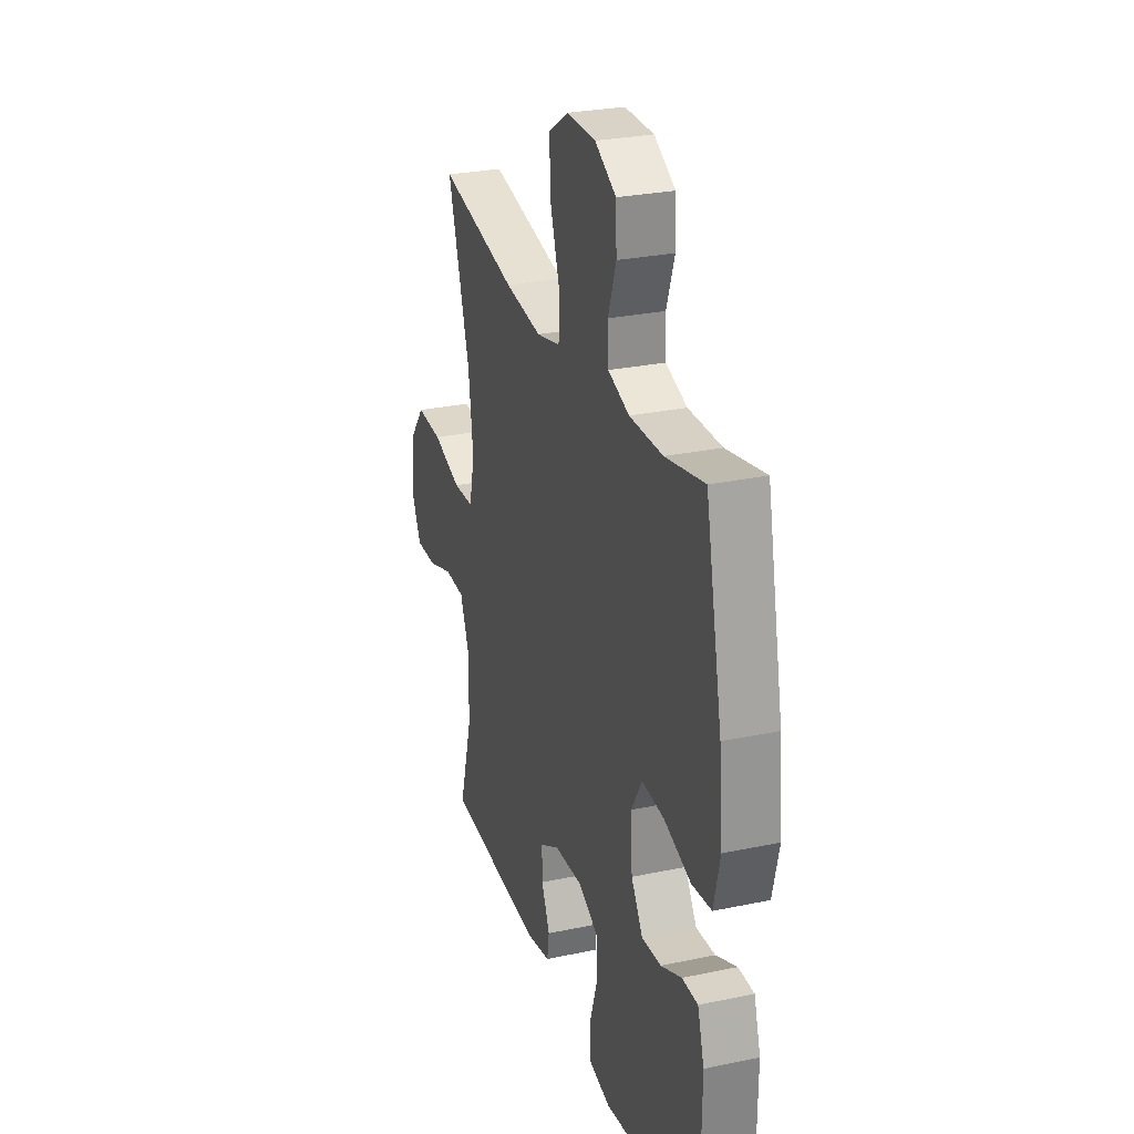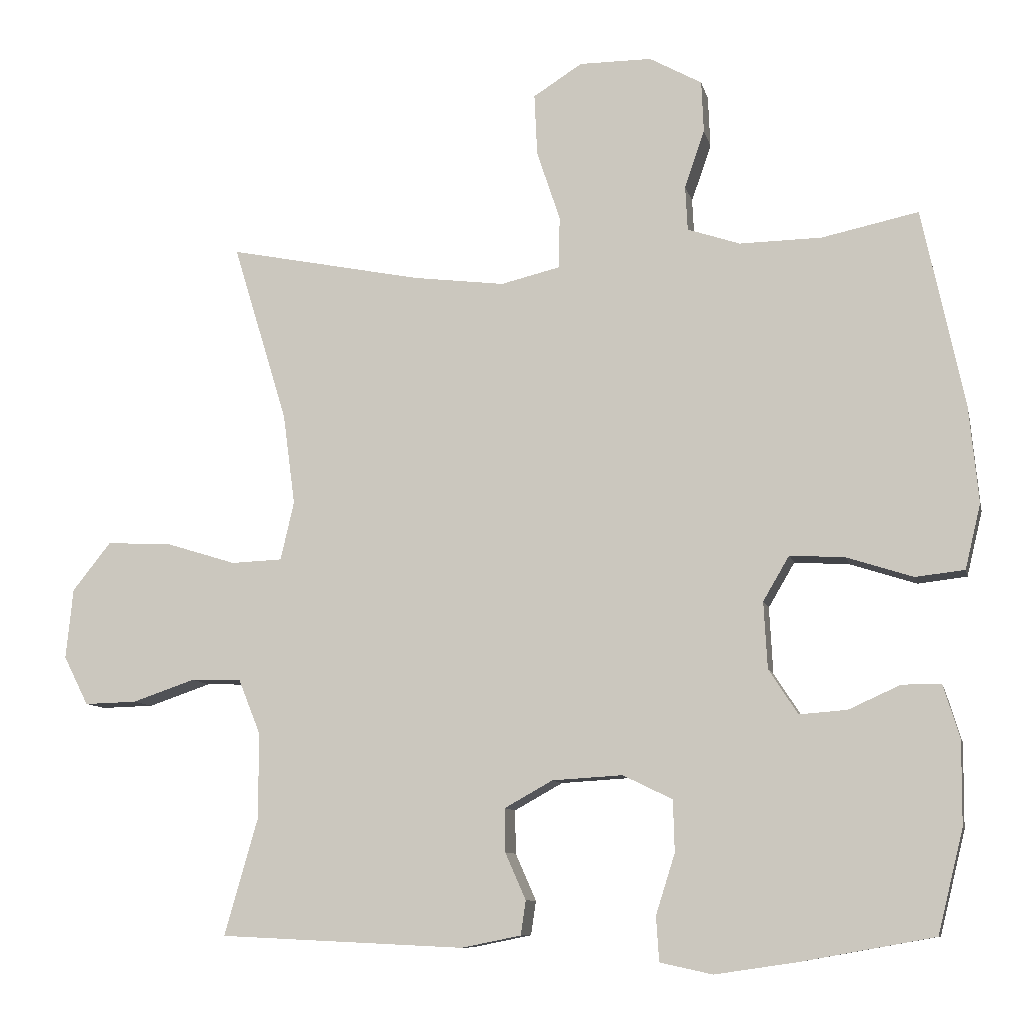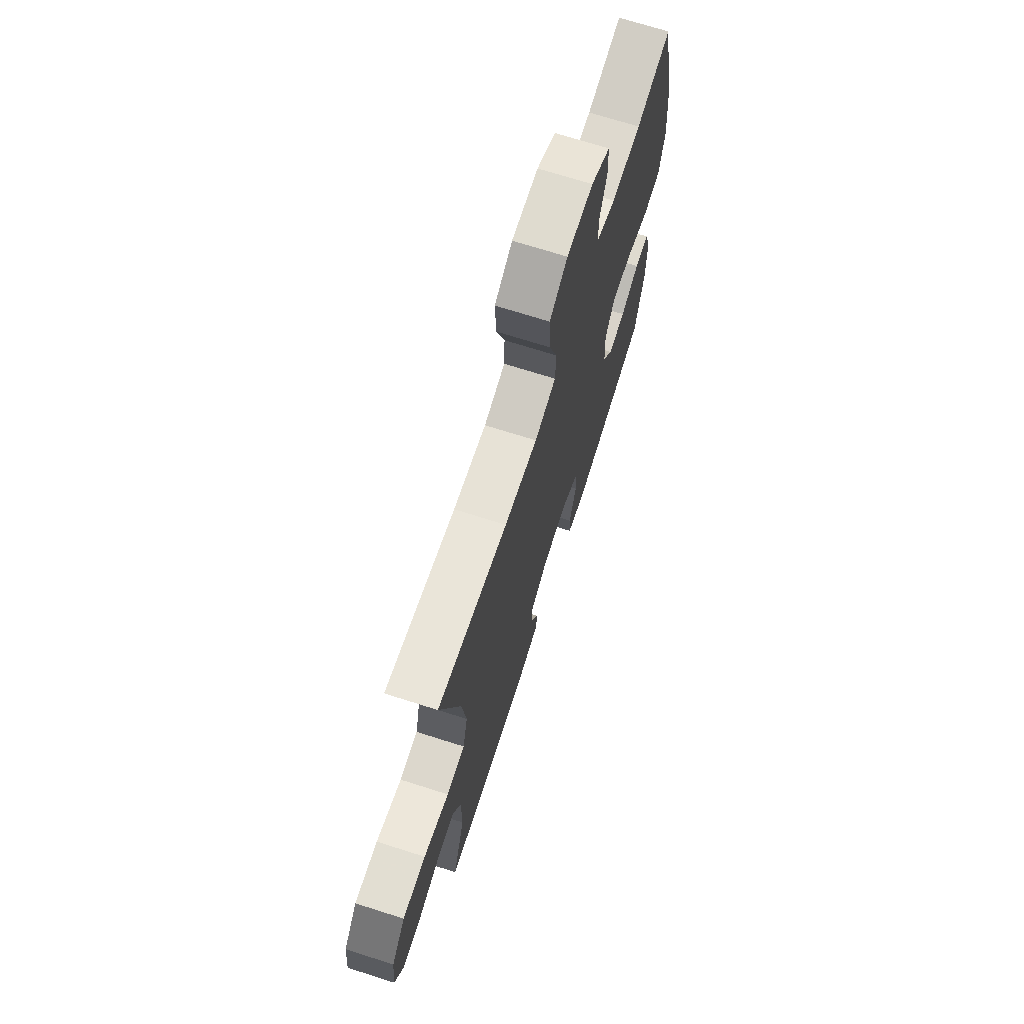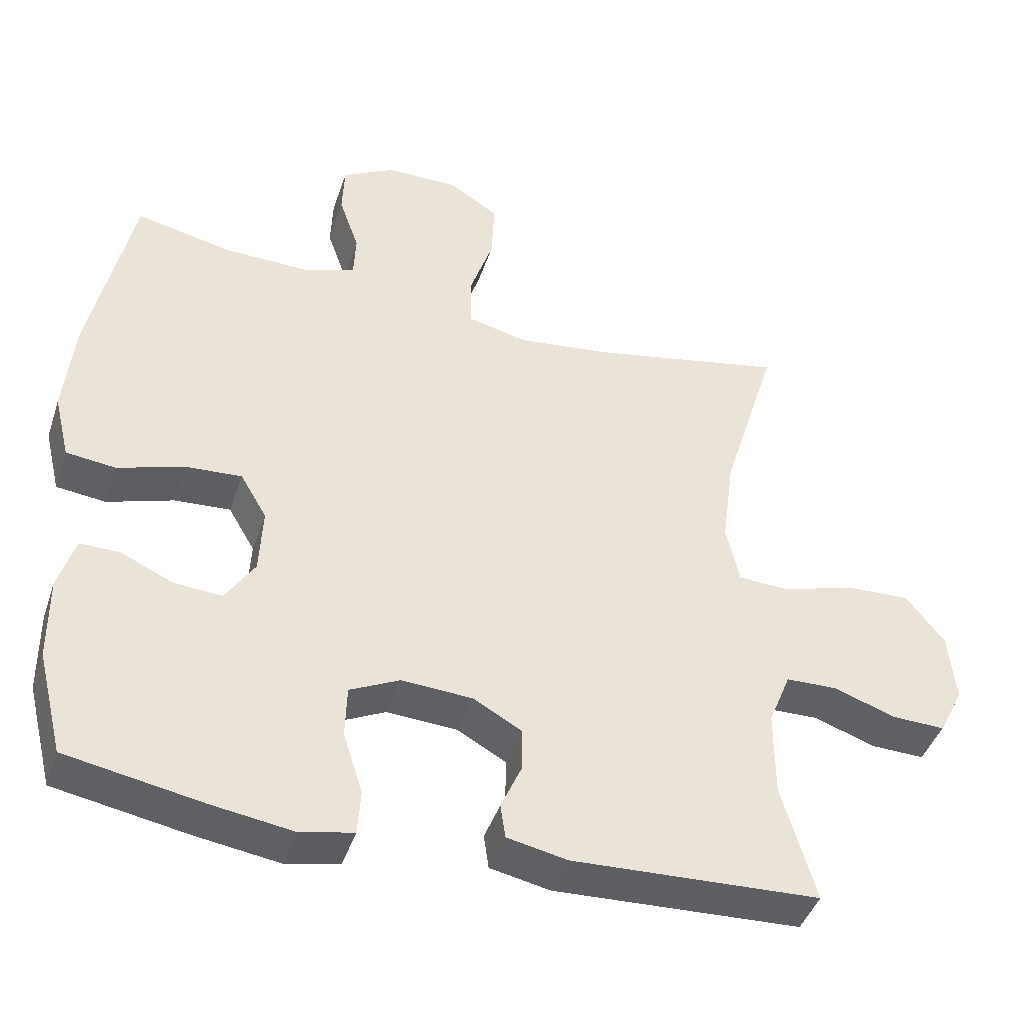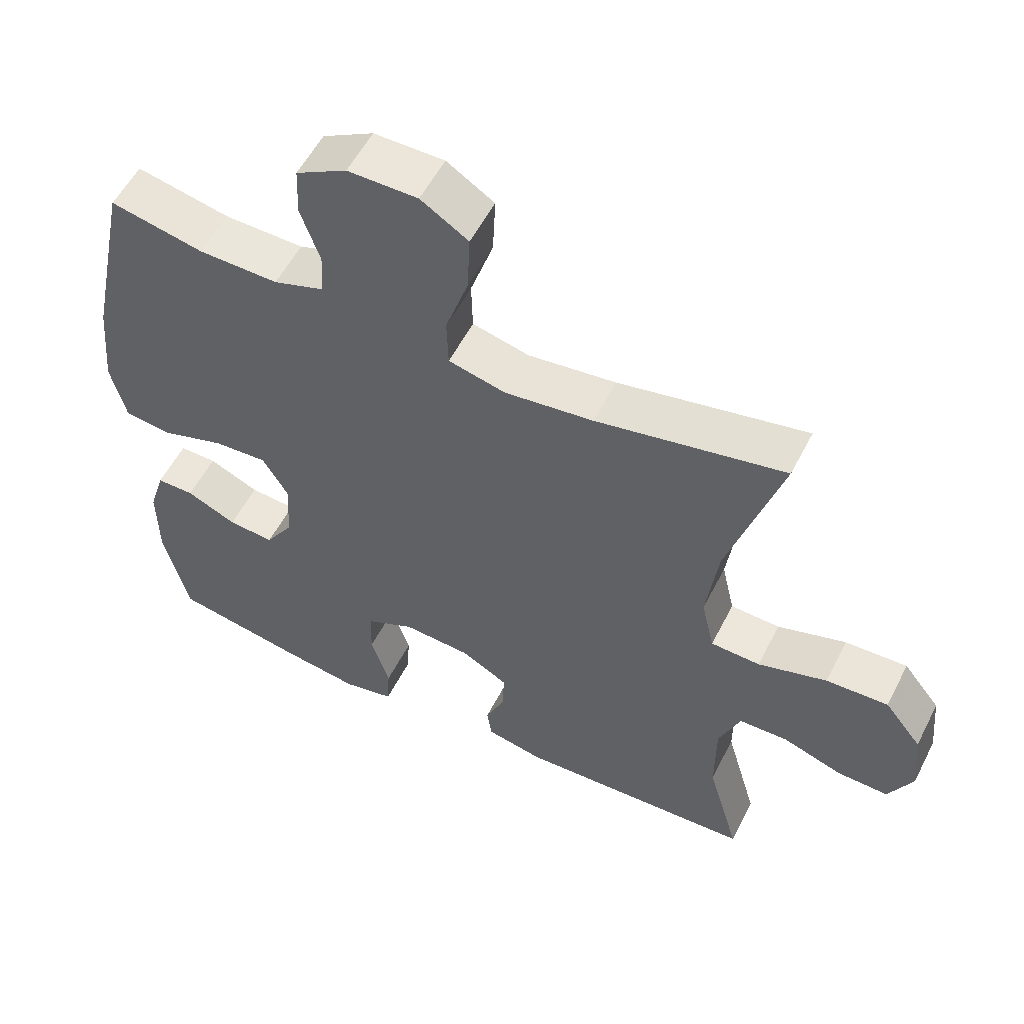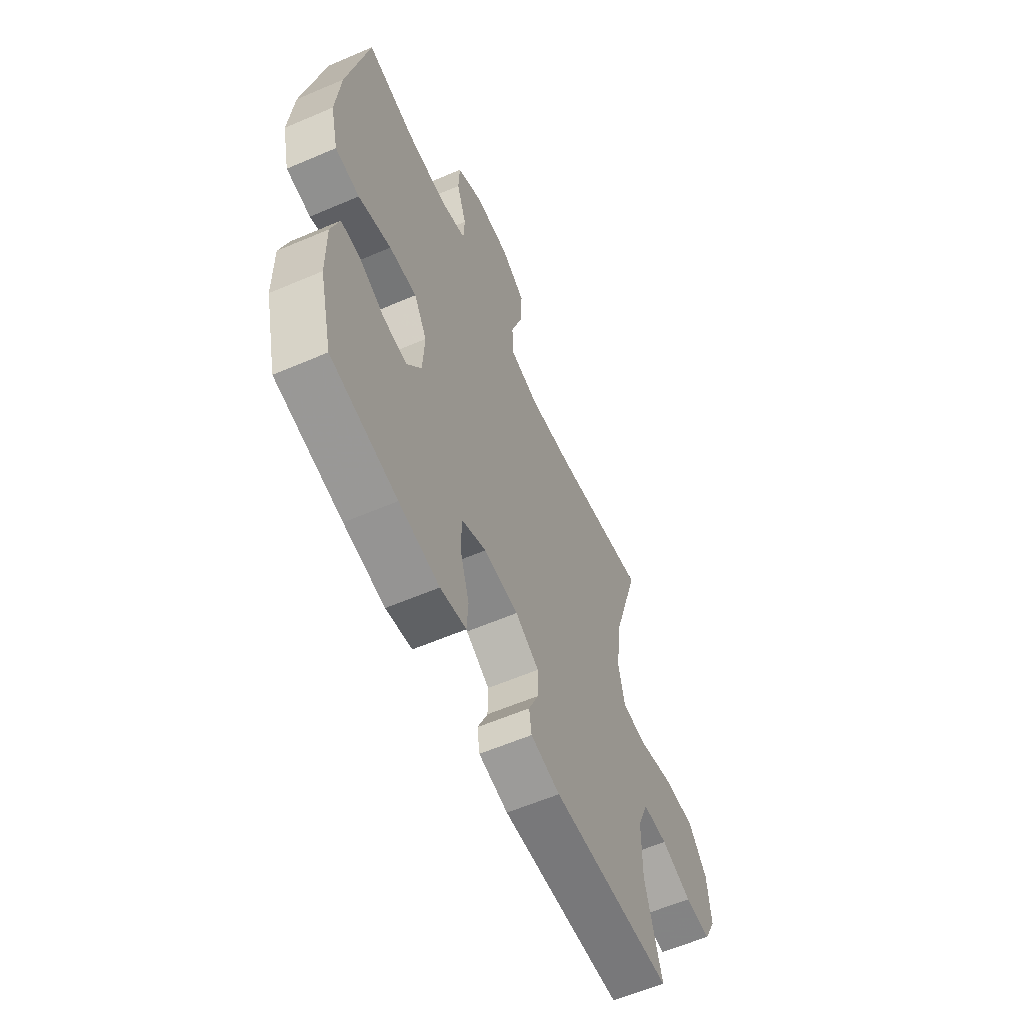
<metadata>
{"format":"obj","ext":"obj","renderer":"f3d","projection":"perspective","resolution":1024,"background":"white","views":[{"elev":27.8,"azim":-107.8,"up":"+Z"},{"elev":-9.3,"azim":-167.8,"up":"+Z"},{"elev":70.4,"azim":107.7,"up":"+Z"},{"elev":-43.2,"azim":-18.0,"up":"+Z"},{"elev":55.5,"azim":26.8,"up":"+Z"},{"elev":-59.9,"azim":-66.3,"up":"+Z"}]}
</metadata>
<code>
v 0.5 0.07 0.5
v 0.423 0.07 0.248
v 0.406 0.07 0.12
v 0.425 0.07 0.037
v 0.497 0.07 0.034
v 0.597 0.07 0.065
v 0.688 0.07 0.069
v 0.742 0.07 0.001
v 0.752 0.07 -0.098
v 0.717 0.07 -0.167
v 0.643 0.07 -0.165
v 0.555 0.07 -0.135
v 0.484 0.07 -0.137
v 0.453 0.07 -0.214
v 0.453 0.07 -0.335
v 0.5 0.07 -0.5
v 0.154 0.07 -0.516
v 0.07 0.07 -0.499
v 0.063 0.07 -0.451
v 0.092 0.07 -0.385
v 0.093 0.07 -0.324
v 0.025 0.07 -0.286
v -0.074 0.07 -0.28
v -0.144 0.07 -0.314
v -0.146 0.07 -0.387
v -0.119 0.07 -0.472
v -0.123 0.07 -0.535
v -0.197 0.07 -0.551
v -0.312 0.07 -0.534
v -0.5 0.07 -0.5
v -0.536 0.07 -0.355
v -0.537 0.07 -0.237
v -0.514 0.07 -0.162
v -0.459 0.07 -0.162
v -0.386 0.07 -0.195
v -0.319 0.07 -0.2
v -0.278 0.07 -0.137
v -0.273 0.07 -0.043
v -0.31 0.07 0.02
v -0.388 0.07 0.015
v -0.481 0.07 -0.015
v -0.55 0.07 -0.007
v -0.572 0.07 0.084
v -0.559 0.07 0.22
v -0.5 0.07 0.5
v -0.364 0.07 0.471
v -0.248 0.07 0.469
v -0.174 0.07 0.494
v -0.171 0.07 0.557
v -0.199 0.07 0.638
v -0.196 0.07 0.711
v -0.122 0.07 0.752
v -0.02 0.07 0.752
v 0.049 0.07 0.708
v 0.045 0.07 0.621
v 0.012 0.07 0.522
v 0.014 0.07 0.449
v 0.097 0.07 0.429
v 0.226 0.07 0.445
v 0.5 0 0.5
v 0.423 0 0.248
v 0.406 0 0.12
v 0.425 0 0.037
v 0.497 0 0.034
v 0.597 0 0.065
v 0.688 0 0.069
v 0.742 0 0.001
v 0.752 0 -0.098
v 0.717 0 -0.167
v 0.643 0 -0.165
v 0.555 0 -0.135
v 0.484 0 -0.137
v 0.453 0 -0.214
v 0.453 0 -0.335
v 0.5 0 -0.5
v 0.154 0 -0.516
v 0.07 0 -0.499
v 0.063 0 -0.451
v 0.092 0 -0.385
v 0.093 0 -0.324
v 0.025 0 -0.286
v -0.074 0 -0.28
v -0.144 0 -0.314
v -0.146 0 -0.387
v -0.119 0 -0.472
v -0.123 0 -0.535
v -0.197 0 -0.551
v -0.312 0 -0.534
v -0.5 0 -0.5
v -0.536 0 -0.355
v -0.537 0 -0.237
v -0.514 0 -0.162
v -0.459 0 -0.162
v -0.386 0 -0.195
v -0.319 0 -0.2
v -0.278 0 -0.137
v -0.273 0 -0.043
v -0.31 0 0.02
v -0.388 0 0.015
v -0.481 0 -0.015
v -0.55 0 -0.007
v -0.572 0 0.084
v -0.559 0 0.22
v -0.5 0 0.5
v -0.364 0 0.471
v -0.248 0 0.469
v -0.174 0 0.494
v -0.171 0 0.557
v -0.199 0 0.638
v -0.196 0 0.711
v -0.122 0 0.752
v -0.02 0 0.752
v 0.049 0 0.708
v 0.045 0 0.621
v 0.012 0 0.522
v 0.014 0 0.449
v 0.097 0 0.429
v 0.226 0 0.445
f 54 55 56
f 53 54 56
f 52 53 56
f 51 52 56
f 50 51 56
f 49 50 56
f 48 49 56 57
f 47 48 57 58
f 44 45 46
f 43 44 46
f 42 43 46
f 41 42 46
f 40 41 46
f 46 47 58
f 40 46 58
f 39 40 58
f 33 34 35
f 32 33 35
f 31 32 35
f 30 31 35
f 29 30 35
f 28 29 35
f 27 28 35
f 26 27 35
f 25 26 35
f 24 25 35 36
f 23 24 36 37
f 18 19 20
f 17 18 20
f 16 17 20
f 15 16 20
f 14 15 20 21
f 13 14 21 22
f 10 11 12
f 9 10 12
f 8 9 12
f 7 8 12
f 6 7 12
f 5 6 12
f 4 5 12 13
f 59 1 2
f 59 2 3
f 58 59 3
f 39 58 3
f 38 39 3
f 23 37 38
f 22 23 38
f 13 22 38
f 4 13 38
f 3 4 38
f 115 114 113
f 115 113 112
f 115 112 111
f 115 111 110
f 115 110 109
f 115 109 108
f 116 115 108 107
f 117 116 107 106
f 105 104 103
f 105 103 102
f 105 102 101
f 105 101 100
f 105 100 99
f 117 106 105
f 117 105 99
f 117 99 98
f 94 93 92
f 94 92 91
f 94 91 90
f 94 90 89
f 94 89 88
f 94 88 87
f 94 87 86
f 94 86 85
f 94 85 84
f 95 94 84 83
f 96 95 83 82
f 79 78 77
f 79 77 76
f 79 76 75
f 79 75 74
f 80 79 74 73
f 81 80 73 72
f 71 70 69
f 71 69 68
f 71 68 67
f 71 67 66
f 71 66 65
f 71 65 64
f 72 71 64 63
f 61 60 118
f 62 61 118
f 62 118 117
f 62 117 98
f 62 98 97
f 97 96 82
f 97 82 81
f 97 81 72
f 97 72 63
f 97 63 62
f 1 60 61 2
f 2 61 62 3
f 3 62 63 4
f 4 63 64 5
f 5 64 65 6
f 6 65 66 7
f 7 66 67 8
f 8 67 68 9
f 9 68 69 10
f 10 69 70 11
f 11 70 71 12
f 12 71 72 13
f 13 72 73 14
f 14 73 74 15
f 15 74 75 16
f 16 75 76 17
f 17 76 77 18
f 18 77 78 19
f 19 78 79 20
f 20 79 80 21
f 21 80 81 22
f 22 81 82 23
f 23 82 83 24
f 24 83 84 25
f 25 84 85 26
f 26 85 86 27
f 27 86 87 28
f 28 87 88 29
f 29 88 89 30
f 30 89 90 31
f 31 90 91 32
f 32 91 92 33
f 33 92 93 34
f 34 93 94 35
f 35 94 95 36
f 36 95 96 37
f 37 96 97 38
f 38 97 98 39
f 39 98 99 40
f 40 99 100 41
f 41 100 101 42
f 42 101 102 43
f 43 102 103 44
f 44 103 104 45
f 45 104 105 46
f 46 105 106 47
f 47 106 107 48
f 48 107 108 49
f 49 108 109 50
f 50 109 110 51
f 51 110 111 52
f 52 111 112 53
f 53 112 113 54
f 54 113 114 55
f 55 114 115 56
f 56 115 116 57
f 57 116 117 58
f 58 117 118 59
f 59 118 60 1

</code>
